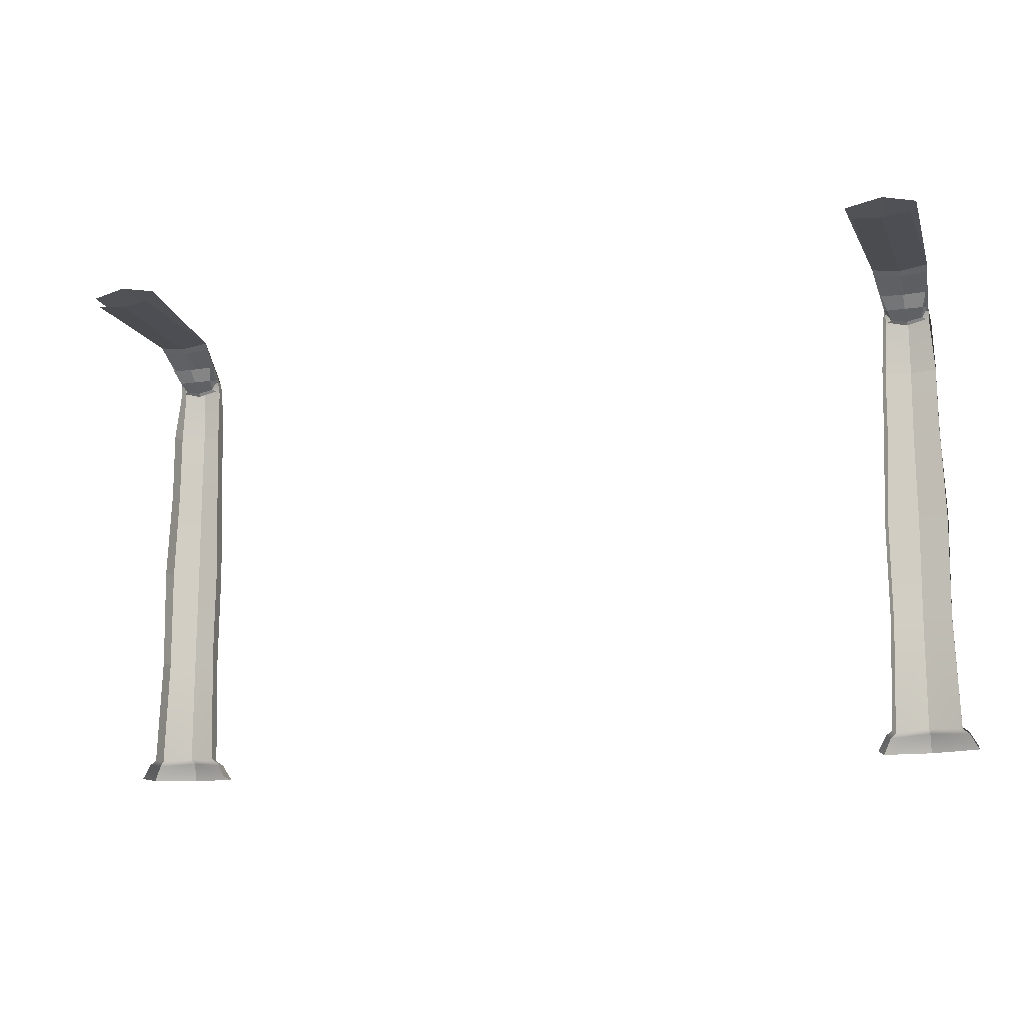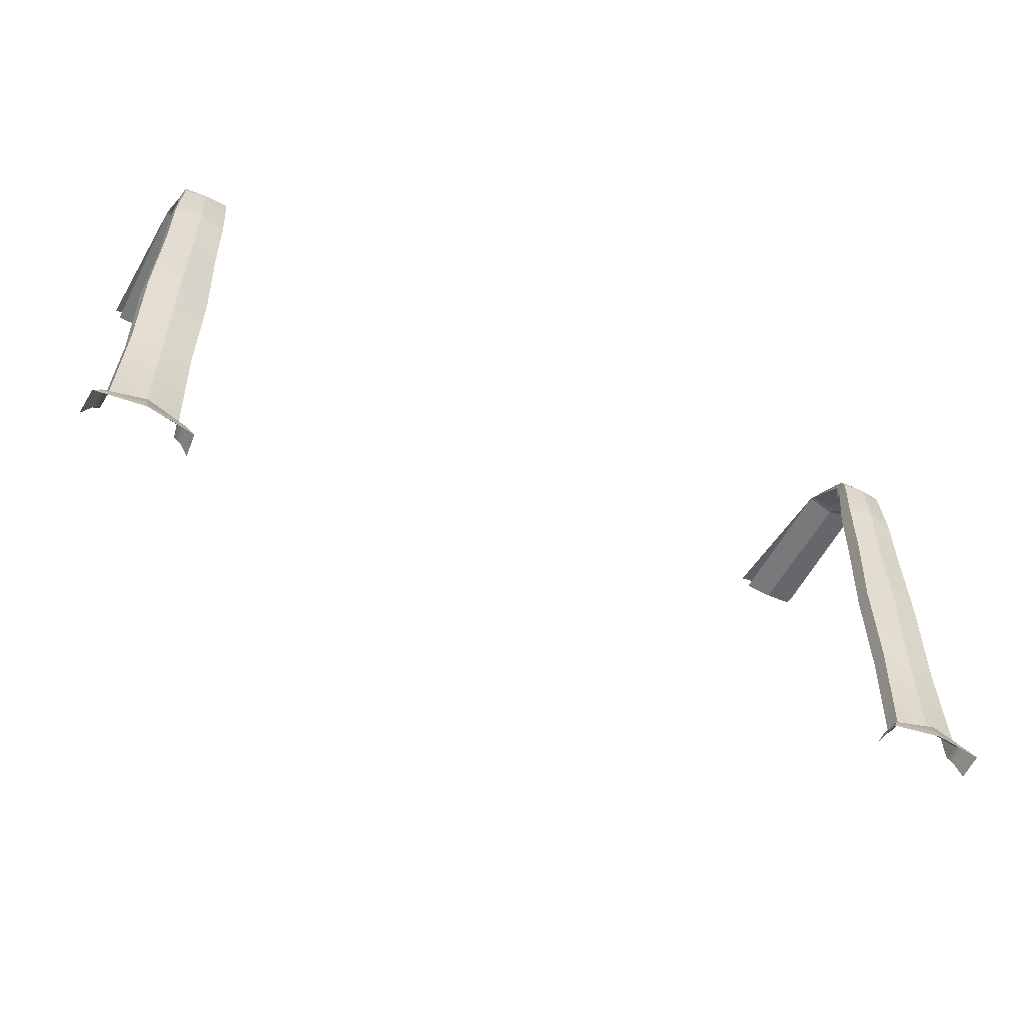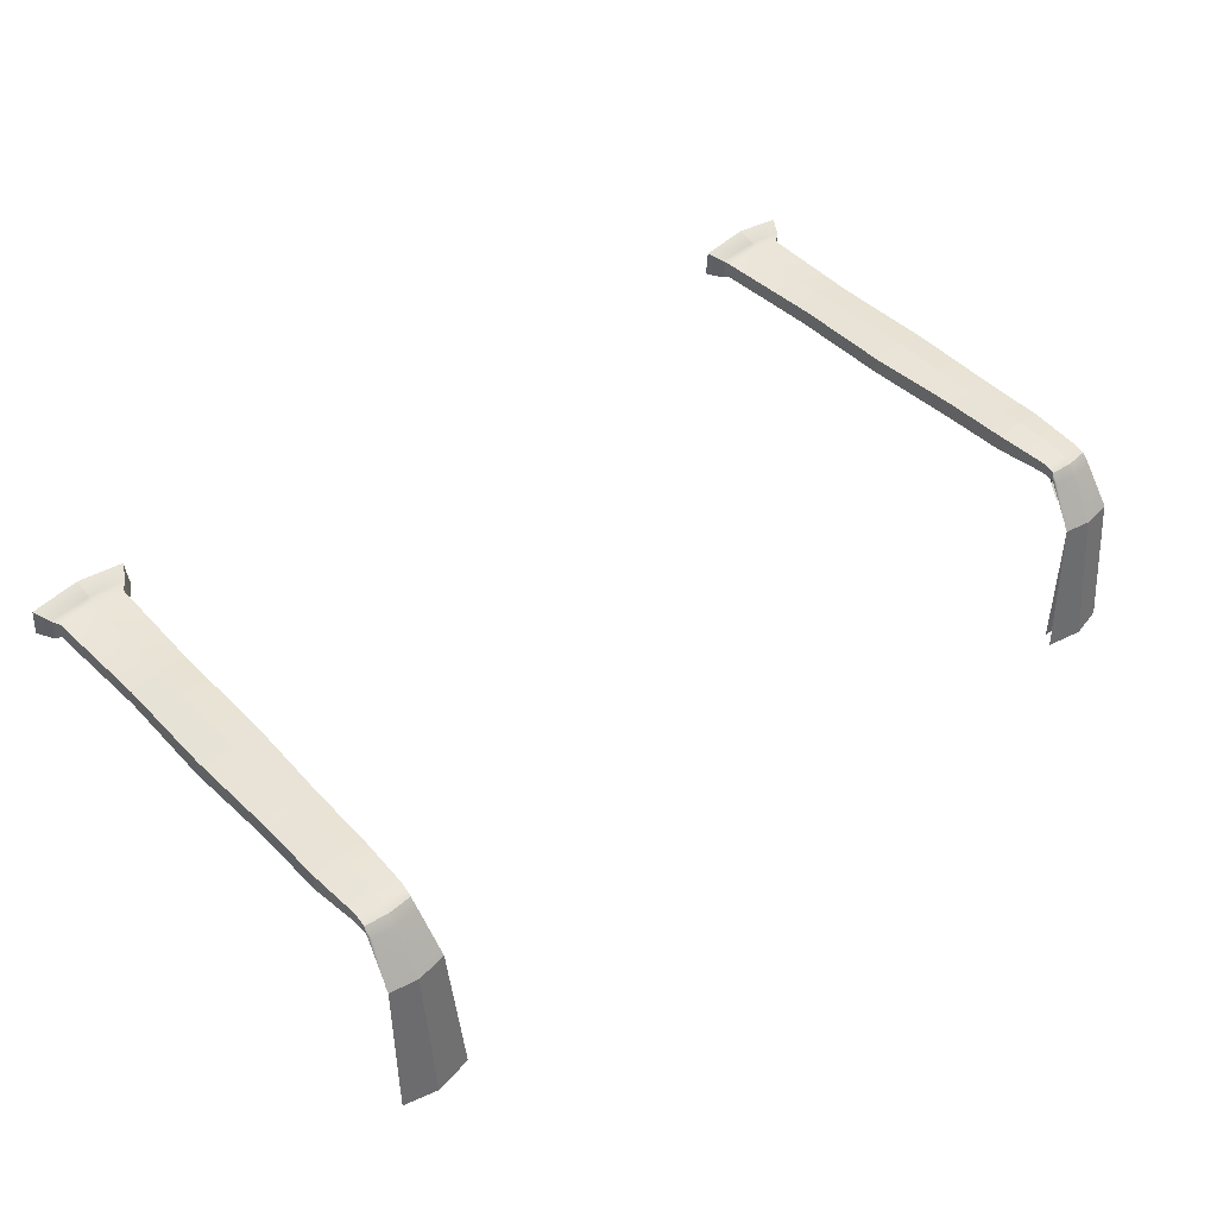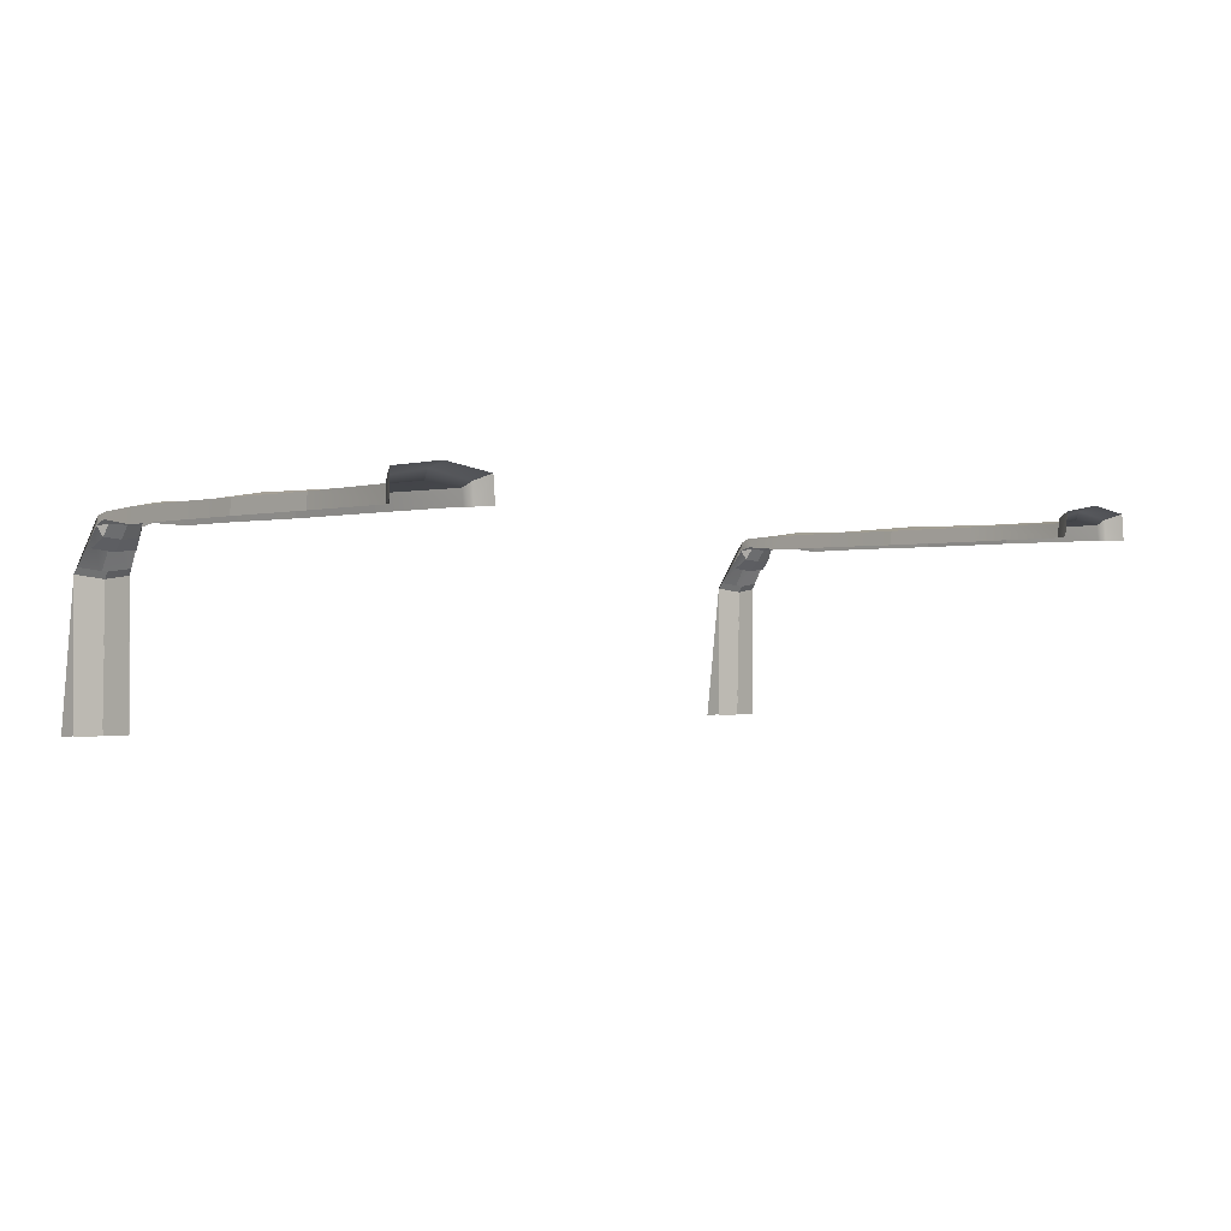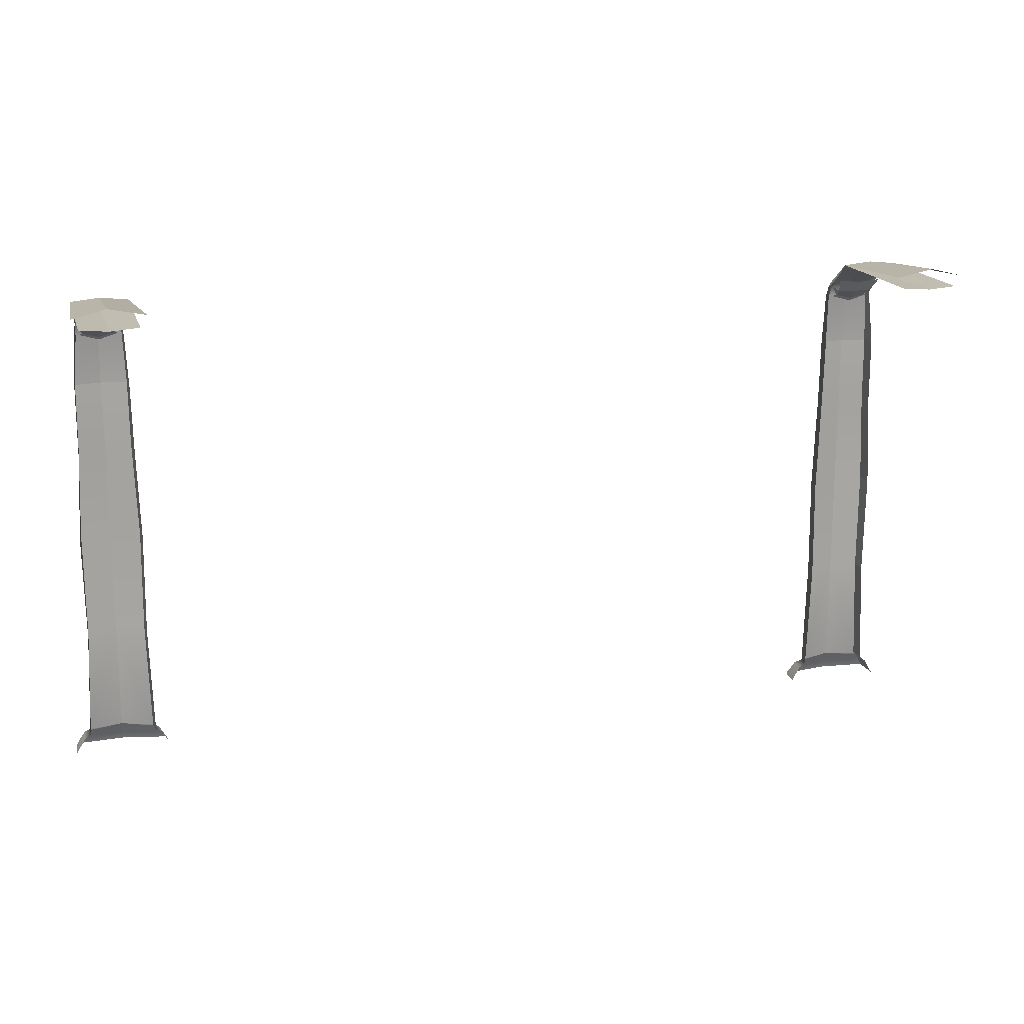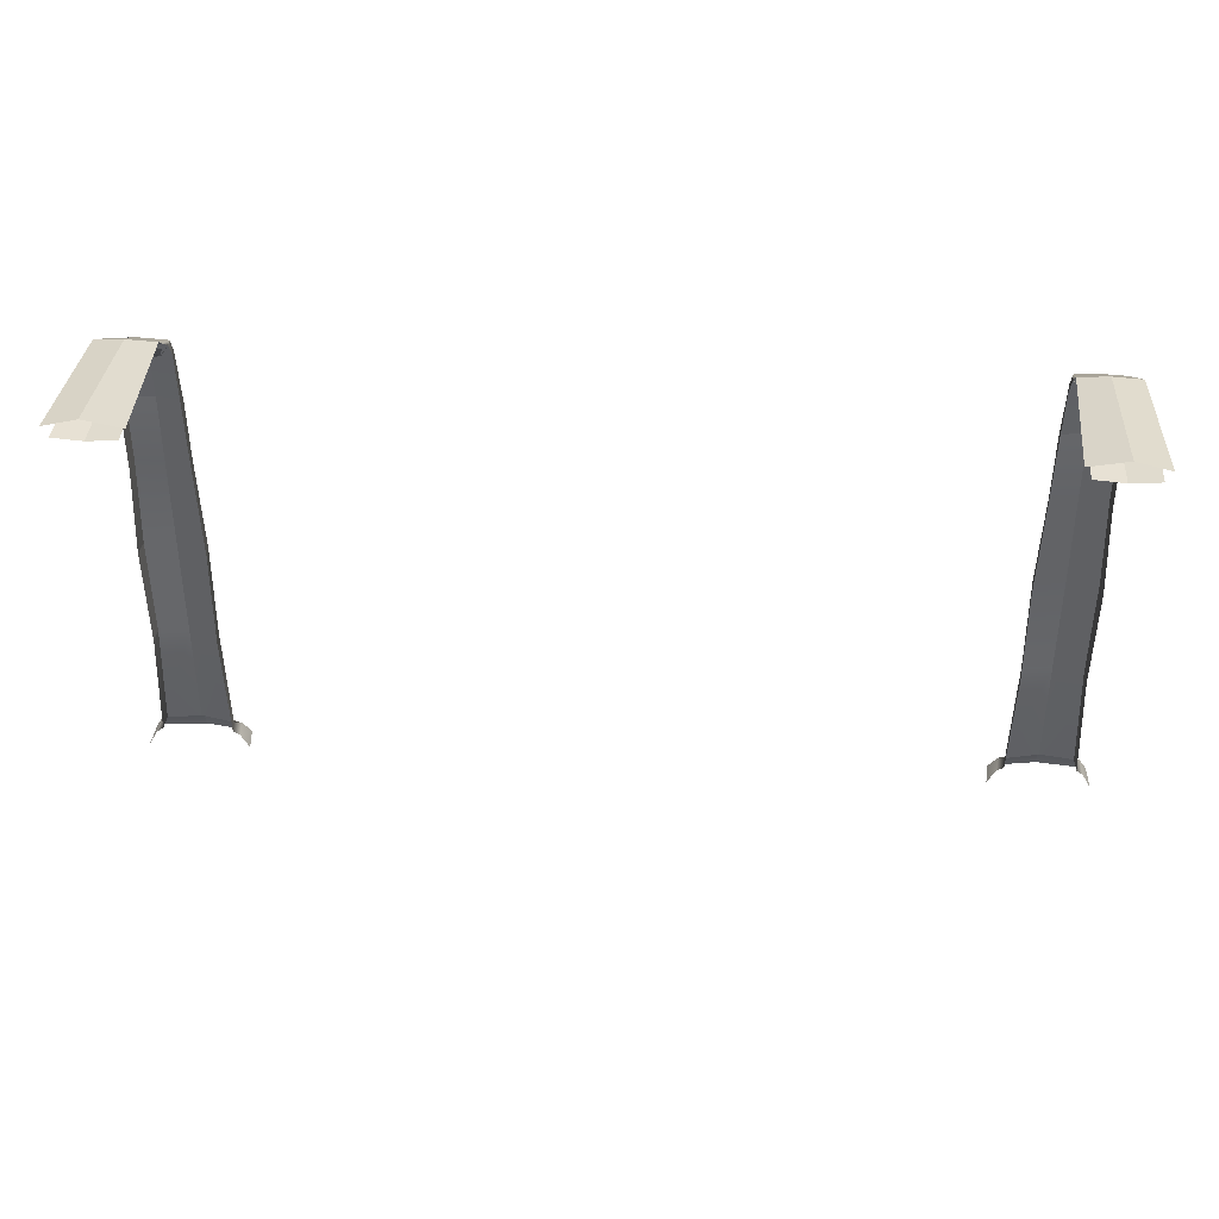
<metadata>
{"format":"obj","ext":"obj","renderer":"f3d","projection":"perspective","resolution":1024,"background":"white","views":[{"elev":-14.2,"azim":-162.3,"up":"+Y"},{"elev":-55.8,"azim":-27.1,"up":"+Y"},{"elev":45.2,"azim":139.1,"up":"+Z"},{"elev":-0.6,"azim":-42.8,"up":"+Z"},{"elev":16.8,"azim":165.0,"up":"+Y"},{"elev":38.8,"azim":-176.0,"up":"+Y"}]}
</metadata>
<code>
g laveDungeonLava
v -3.7 5.096 -7.935
v -3.874 5.091 -7.953
v -3.874 5.202 -8.055
v -3.657 5.217 -8.031
v -3.721 5.031 -7.827
v -3.874 4.995 -7.834
v -3.874 5.091 -7.953
v -3.7 5.096 -7.935
v -3.686 5.018 -7.797
v -3.874 4.966 -7.811
v -3.874 4.995 -7.834
v -3.721 5.031 -7.827
v -3.721 5.031 -7.827
v -3.7 5.096 -7.935
v -3.658 5.129 -7.841
v -3.609 5.419 -8.244
v -3.615 5.369 -8.186
v -3.876 5.333 -8.218
v -3.876 5.367 -8.281
v -3.609 5.419 -8.244
v -3.876 5.367 -8.281
v -3.876 5.398 -9.614
v -3.609 5.419 -9.614
v -4.048 5.096 -7.935
v -4.092 5.217 -8.031
v -3.874 5.202 -8.055
v -3.874 5.091 -7.953
v -4.028 5.031 -7.827
v -4.048 5.096 -7.935
v -3.874 5.091 -7.953
v -3.874 4.995 -7.834
v -4.062 5.018 -7.797
v -4.028 5.031 -7.827
v -3.874 4.995 -7.834
v -3.874 4.966 -7.811
v -4.028 5.031 -7.827
v -4.09 5.129 -7.841
v -4.048 5.096 -7.935
v -4.139 5.419 -8.244
v -3.872 5.367 -8.281
v -3.872 5.333 -8.218
v -4.133 5.369 -8.186
v -4.139 5.419 -8.244
v -4.139 5.419 -9.614
v -3.872 5.398 -9.614
v -3.872 5.367 -8.281
v -3.609 5.419 -8.244
v -3.875 5.45 -8.269
v -3.89 5.596 -9.614
v -3.544 5.527 -9.614
v -3.584 2.973 -7.709
v -3.877 2.988 -7.658
v -3.87 3.859 -7.678
v -3.62 3.867 -7.702
v -3.595 1.993 -7.706
v -3.87 2 -7.676
v -3.874 4.512 -7.663
v -3.628 4.508 -7.706
v -3.562 0.9278 -7.712
v -3.872 0.9607 -7.673
v -3.504 0.8834 -7.664
v -3.872 0.9243 -7.59
v -3.428 0.739 -7.612
v -3.872 0.7457 -7.542
v -3.628 4.508 -7.706
v -3.874 4.512 -7.663
v -3.874 5.013 -7.695
v -3.652 5.012 -7.714
v -3.661 5.119 -7.757
v -3.871 5.136 -7.756
v -3.658 5.129 -7.841
v -3.655 5.186 -7.844
v -3.609 5.419 -8.244
v -3.661 5.119 -7.757
v -3.871 5.136 -7.756
v -3.874 5.209 -7.86
v -3.875 5.45 -8.269
v -3.872 0.9243 -7.59
v -3.872 0.7457 -7.542
v -4.324 0.7573 -7.604
v -4.246 0.9016 -7.657
v -3.872 0.9607 -7.673
v -4.186 0.946 -7.707
v -3.87 2 -7.676
v -4.147 1.992 -7.711
v -3.877 2.988 -7.658
v -4.157 2.983 -7.707
v -3.87 3.859 -7.678
v -4.125 3.875 -7.705
v -3.874 4.512 -7.663
v -4.121 4.512 -7.709
v -4.085 4.994 -7.729
v -3.874 5.013 -7.695
v -3.874 4.512 -7.663
v -4.121 4.512 -7.709
v -3.871 5.136 -7.756
v -4.089 5.11 -7.761
v -3.875 5.45 -8.269
v -3.874 5.209 -7.86
v -4.084 5.19 -7.844
v -4.139 5.419 -8.244
v -4.089 5.11 -7.761
v -3.871 5.136 -7.756
v -4.09 5.129 -7.841
v -3.89 5.596 -9.614
v -3.875 5.45 -8.269
v -4.139 5.419 -8.244
v -4.197 5.519 -9.614
v -3.644 5.044 -7.816
v -3.661 5.119 -7.757
v -3.658 5.129 -7.841
v -3.652 5.012 -7.714
v -3.637 4.968 -7.81
v -3.628 4.508 -7.706
v -3.615 4.505 -7.848
v -3.62 3.867 -7.702
v -3.601 3.864 -7.845
v -3.584 2.973 -7.709
v -3.57 2.97 -7.85
v -4.09 5.129 -7.841
v -4.089 5.11 -7.761
v -4.102 5.043 -7.808
v -4.085 4.994 -7.729
v -4.11 4.956 -7.799
v -4.134 4.515 -7.856
v -4.121 4.512 -7.709
v -4.121 4.512 -7.709
v -4.125 3.875 -7.705
v -4.135 3.86 -7.851
v -4.134 4.515 -7.856
v -4.175 2.978 -7.853
v -4.157 2.983 -7.707
v -3.595 1.993 -7.706
v -3.584 2.973 -7.709
v -3.57 2.97 -7.85
v -3.581 1.988 -7.849
v -3.545 0.936 -7.846
v -3.562 0.9278 -7.712
v -3.483 0.8916 -7.846
v -3.504 0.8834 -7.664
v -3.428 0.739 -7.612
v -3.403 0.7472 -7.846
v -4.157 2.983 -7.707
v -4.147 1.992 -7.711
v -4.157 1.988 -7.851
v -4.175 2.978 -7.853
v -4.246 0.9016 -7.657
v -4.324 0.7573 -7.604
v -4.34 0.7517 -7.854
v -4.26 0.8961 -7.854
v -4.186 0.946 -7.707
v -4.198 0.9404 -7.854
v -4.147 1.992 -7.711
v -4.157 1.988 -7.851
v 3.7 5.096 -7.935
v 3.657 5.217 -8.031
v 3.874 5.202 -8.055
v 3.874 5.091 -7.953
v 3.721 5.031 -7.827
v 3.7 5.096 -7.935
v 3.874 5.091 -7.953
v 3.874 4.995 -7.834
v 3.686 5.018 -7.797
v 3.721 5.031 -7.827
v 3.874 4.995 -7.834
v 3.874 4.966 -7.811
v 3.721 5.031 -7.827
v 3.658 5.129 -7.841
v 3.7 5.096 -7.935
v 3.609 5.419 -8.244
v 3.876 5.367 -8.281
v 3.876 5.333 -8.218
v 3.615 5.369 -8.186
v 3.609 5.419 -8.244
v 3.609 5.419 -9.614
v 3.876 5.398 -9.614
v 3.876 5.367 -8.281
v 4.048 5.096 -7.935
v 3.874 5.091 -7.953
v 3.874 5.202 -8.055
v 4.092 5.217 -8.031
v 4.028 5.031 -7.827
v 3.874 4.995 -7.834
v 3.874 5.091 -7.953
v 4.048 5.096 -7.935
v 4.062 5.018 -7.797
v 3.874 4.966 -7.811
v 3.874 4.995 -7.834
v 4.028 5.031 -7.827
v 4.028 5.031 -7.827
v 4.048 5.096 -7.935
v 4.09 5.129 -7.841
v 4.139 5.419 -8.244
v 4.133 5.369 -8.186
v 3.872 5.333 -8.218
v 3.872 5.367 -8.281
v 4.139 5.419 -8.244
v 3.872 5.367 -8.281
v 3.872 5.398 -9.614
v 4.139 5.419 -9.614
v 3.609 5.419 -8.244
v 3.544 5.527 -9.614
v 3.89 5.596 -9.614
v 3.875 5.45 -8.269
v 3.584 2.973 -7.709
v 3.62 3.867 -7.702
v 3.87 3.859 -7.678
v 3.877 2.988 -7.658
v 3.595 1.993 -7.706
v 3.87 2 -7.676
v 3.874 4.512 -7.663
v 3.628 4.508 -7.706
v 3.562 0.9278 -7.712
v 3.872 0.9607 -7.673
v 3.504 0.8834 -7.664
v 3.872 0.9243 -7.59
v 3.428 0.739 -7.612
v 3.872 0.7457 -7.542
v 3.628 4.508 -7.706
v 3.652 5.012 -7.714
v 3.874 5.013 -7.695
v 3.874 4.512 -7.663
v 3.661 5.119 -7.757
v 3.871 5.136 -7.756
v 3.658 5.129 -7.841
v 3.609 5.419 -8.244
v 3.655 5.186 -7.844
v 3.661 5.119 -7.757
v 3.871 5.136 -7.756
v 3.874 5.209 -7.86
v 3.875 5.45 -8.269
v 3.872 0.9243 -7.59
v 4.246 0.9016 -7.657
v 4.324 0.7573 -7.604
v 3.872 0.7457 -7.542
v 3.872 0.9607 -7.673
v 4.186 0.946 -7.707
v 3.87 2 -7.676
v 4.147 1.992 -7.711
v 3.877 2.988 -7.658
v 4.157 2.983 -7.707
v 3.87 3.859 -7.678
v 4.125 3.875 -7.705
v 3.874 4.512 -7.663
v 4.121 4.512 -7.709
v 4.085 4.994 -7.729
v 4.121 4.512 -7.709
v 3.874 4.512 -7.663
v 3.874 5.013 -7.695
v 3.871 5.136 -7.756
v 4.089 5.11 -7.761
v 3.875 5.45 -8.269
v 4.139 5.419 -8.244
v 4.084 5.19 -7.844
v 3.874 5.209 -7.86
v 4.089 5.11 -7.761
v 3.871 5.136 -7.756
v 4.09 5.129 -7.841
v 3.89 5.596 -9.614
v 4.197 5.519 -9.614
v 4.139 5.419 -8.244
v 3.875 5.45 -8.269
v 3.644 5.044 -7.816
v 3.658 5.129 -7.841
v 3.661 5.119 -7.757
v 3.652 5.012 -7.714
v 3.637 4.968 -7.81
v 3.628 4.508 -7.706
v 3.615 4.505 -7.848
v 3.62 3.867 -7.702
v 3.601 3.864 -7.845
v 3.584 2.973 -7.709
v 3.57 2.97 -7.85
v 4.09 5.129 -7.841
v 4.102 5.043 -7.808
v 4.089 5.11 -7.761
v 4.085 4.994 -7.729
v 4.11 4.956 -7.799
v 4.134 4.515 -7.856
v 4.121 4.512 -7.709
v 4.121 4.512 -7.709
v 4.134 4.515 -7.856
v 4.135 3.86 -7.851
v 4.125 3.875 -7.705
v 4.175 2.978 -7.853
v 4.157 2.983 -7.707
v 3.595 1.993 -7.706
v 3.581 1.988 -7.849
v 3.57 2.97 -7.85
v 3.584 2.973 -7.709
v 3.545 0.936 -7.846
v 3.562 0.9278 -7.712
v 3.483 0.8916 -7.846
v 3.504 0.8834 -7.664
v 3.428 0.739 -7.612
v 3.403 0.7472 -7.846
v 4.157 2.983 -7.707
v 4.175 2.978 -7.853
v 4.157 1.988 -7.851
v 4.147 1.992 -7.711
v 4.246 0.9016 -7.657
v 4.26 0.8961 -7.854
v 4.34 0.7517 -7.854
v 4.324 0.7573 -7.604
v 4.186 0.946 -7.707
v 4.198 0.9404 -7.854
v 4.147 1.992 -7.711
v 4.157 1.988 -7.851
g laveDungeonLava_0
f 3 2 1
f 4 3 1
f 7 6 5
f 8 7 5
f 11 10 9
f 12 11 9
f 15 14 13
f 18 17 16
f 19 18 16
f 22 21 20
f 23 22 20
f 26 25 24
f 27 26 24
f 30 29 28
f 31 30 28
f 34 33 32
f 35 34 32
f 38 37 36
f 41 40 39
f 42 41 39
f 45 44 43
f 46 45 43
f 49 48 47
f 50 49 47
f 53 52 51
f 54 53 51
f 51 52 55
f 52 56 55
f 57 53 54
f 58 57 54
f 55 56 59
f 56 60 59
f 59 60 61
f 60 62 61
f 61 62 63
f 62 64 63
f 67 66 65
f 68 67 65
f 67 68 69
f 70 67 69
f 73 72 71
f 72 74 71
f 75 74 72
f 76 75 72
f 76 72 73
f 77 76 73
f 80 79 78
f 81 80 78
f 81 78 82
f 83 81 82
f 83 82 84
f 85 83 84
f 85 84 86
f 87 85 86
f 87 86 88
f 89 87 88
f 89 88 90
f 91 89 90
f 94 93 92
f 95 94 92
f 92 93 96
f 97 92 96
f 100 99 98
f 101 100 98
f 100 102 99
f 102 103 99
f 104 102 100
f 104 100 101
f 107 106 105
f 108 107 105
f 111 110 109
f 109 110 112
f 113 109 112
f 113 112 114
f 115 113 114
f 115 114 116
f 117 115 116
f 117 116 118
f 119 117 118
f 122 121 120
f 123 121 122
f 124 123 122
f 124 125 123
f 125 126 123
f 129 128 127
f 130 129 127
f 129 131 128
f 131 132 128
f 135 134 133
f 136 135 133
f 136 133 137
f 133 138 137
f 137 138 139
f 138 140 139
f 139 140 141
f 142 139 141
f 145 144 143
f 146 145 143
f 149 148 147
f 150 149 147
f 150 147 151
f 152 150 151
f 152 151 153
f 154 152 153
f 157 156 155
f 158 157 155
f 161 160 159
f 162 161 159
f 165 164 163
f 166 165 163
f 169 168 167
f 172 171 170
f 173 172 170
f 176 175 174
f 177 176 174
f 180 179 178
f 181 180 178
f 184 183 182
f 185 184 182
f 188 187 186
f 189 188 186
f 192 191 190
f 195 194 193
f 196 195 193
f 199 198 197
f 200 199 197
f 203 202 201
f 204 203 201
f 207 206 205
f 208 207 205
f 208 205 209
f 210 208 209
f 207 211 206
f 211 212 206
f 210 209 213
f 214 210 213
f 214 213 215
f 216 214 215
f 216 215 217
f 218 216 217
f 221 220 219
f 222 221 219
f 220 221 223
f 221 224 223
f 227 226 225
f 228 227 225
f 228 229 227
f 229 230 227
f 227 230 226
f 230 231 226
f 234 233 232
f 235 234 232
f 232 233 236
f 233 237 236
f 236 237 238
f 237 239 238
f 238 239 240
f 239 241 240
f 240 241 242
f 241 243 242
f 242 243 244
f 243 245 244
f 248 247 246
f 249 248 246
f 249 246 250
f 246 251 250
f 254 253 252
f 255 254 252
f 256 254 255
f 257 256 255
f 256 258 254
f 254 258 253
f 261 260 259
f 262 261 259
f 265 264 263
f 265 263 266
f 263 267 266
f 266 267 268
f 267 269 268
f 268 269 270
f 269 271 270
f 270 271 272
f 271 273 272
f 276 275 274
f 276 277 275
f 277 278 275
f 279 278 277
f 280 279 277
f 283 282 281
f 284 283 281
f 285 283 284
f 286 285 284
f 289 288 287
f 290 289 287
f 287 288 291
f 292 287 291
f 292 291 293
f 294 292 293
f 294 293 295
f 293 296 295
f 299 298 297
f 300 299 297
f 303 302 301
f 304 303 301
f 301 302 305
f 302 306 305
f 305 306 307
f 306 308 307

</code>
